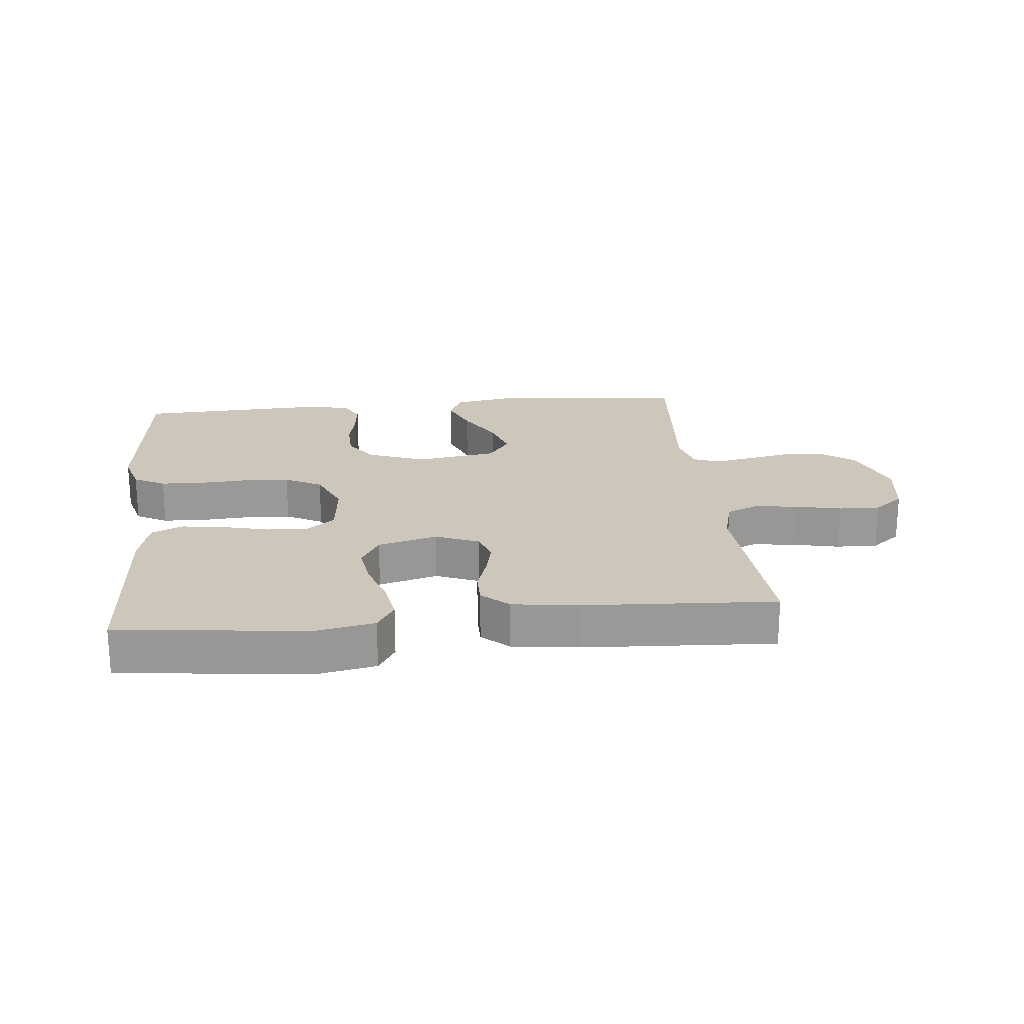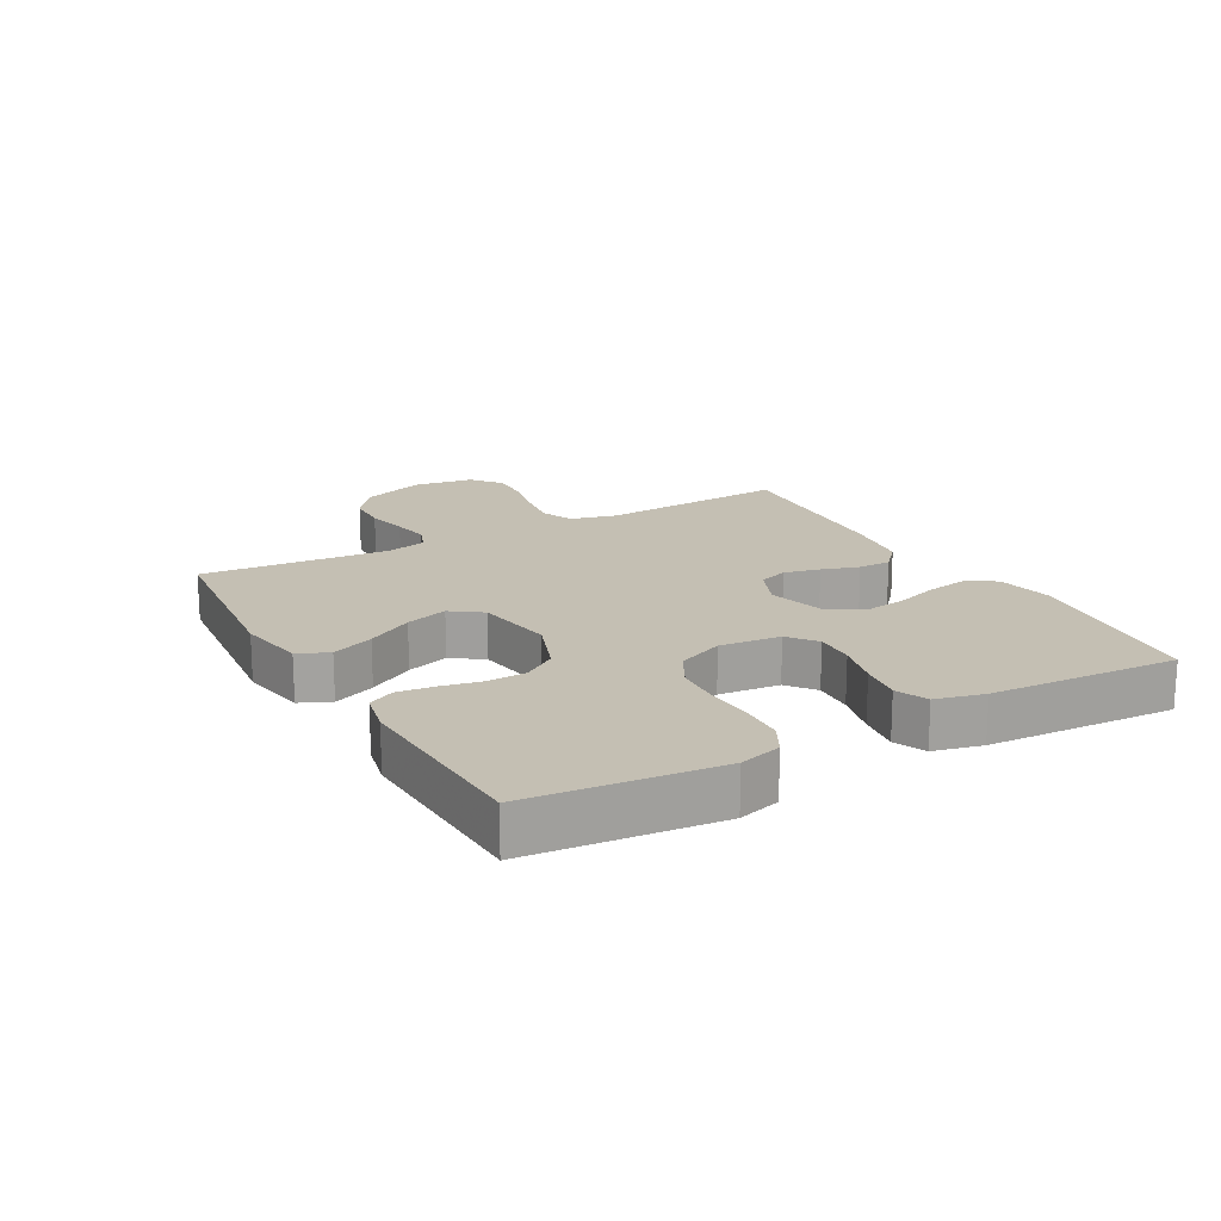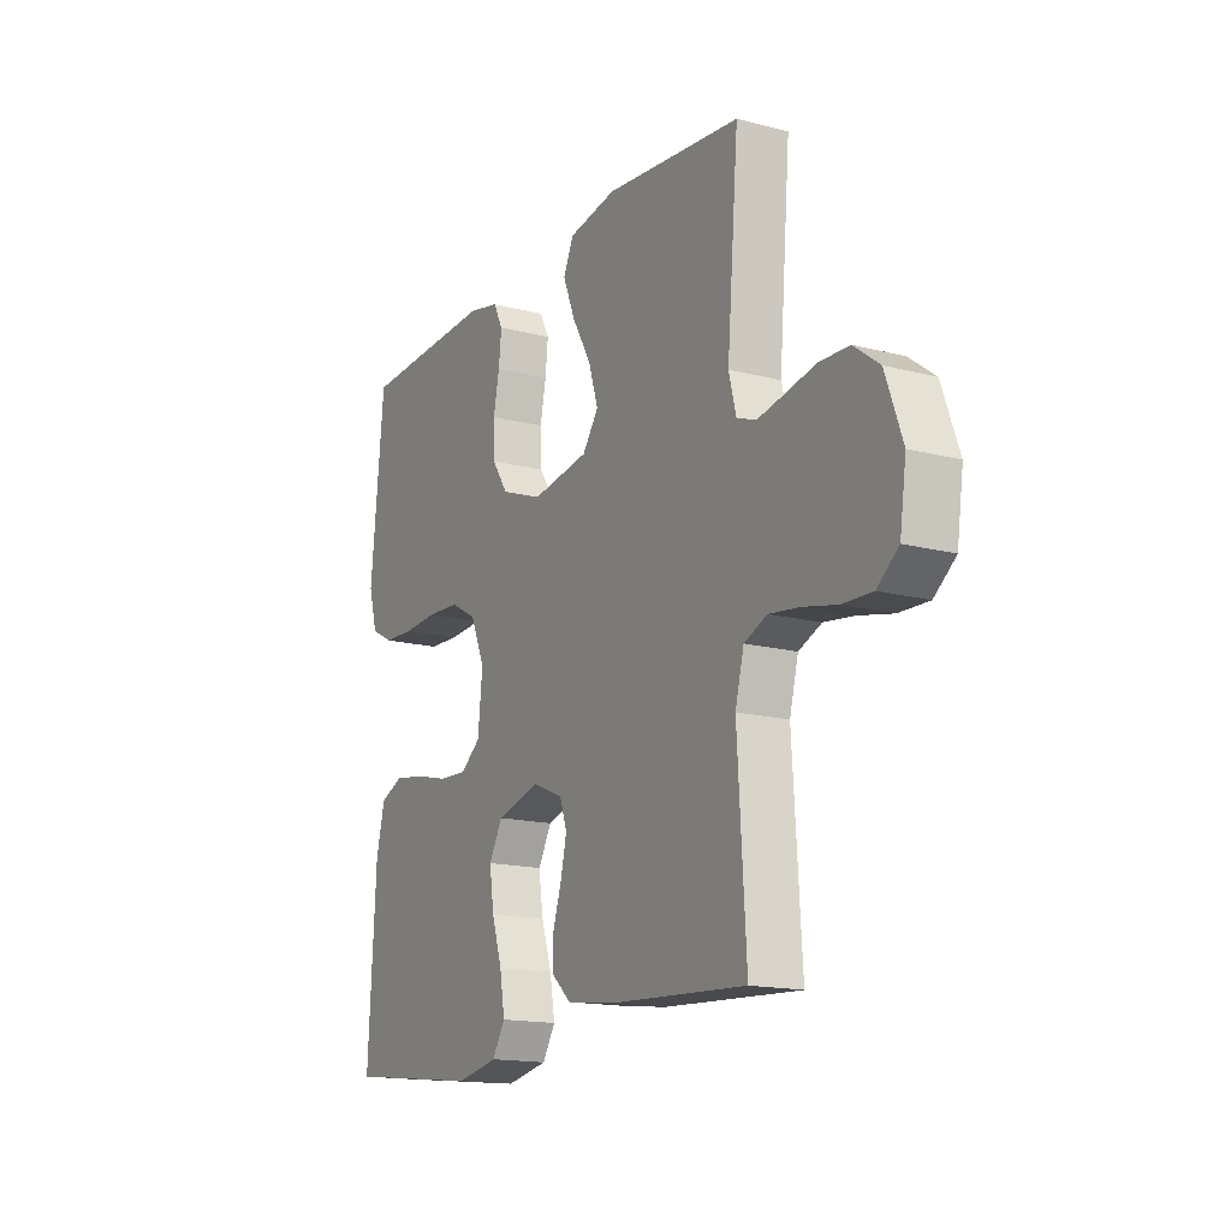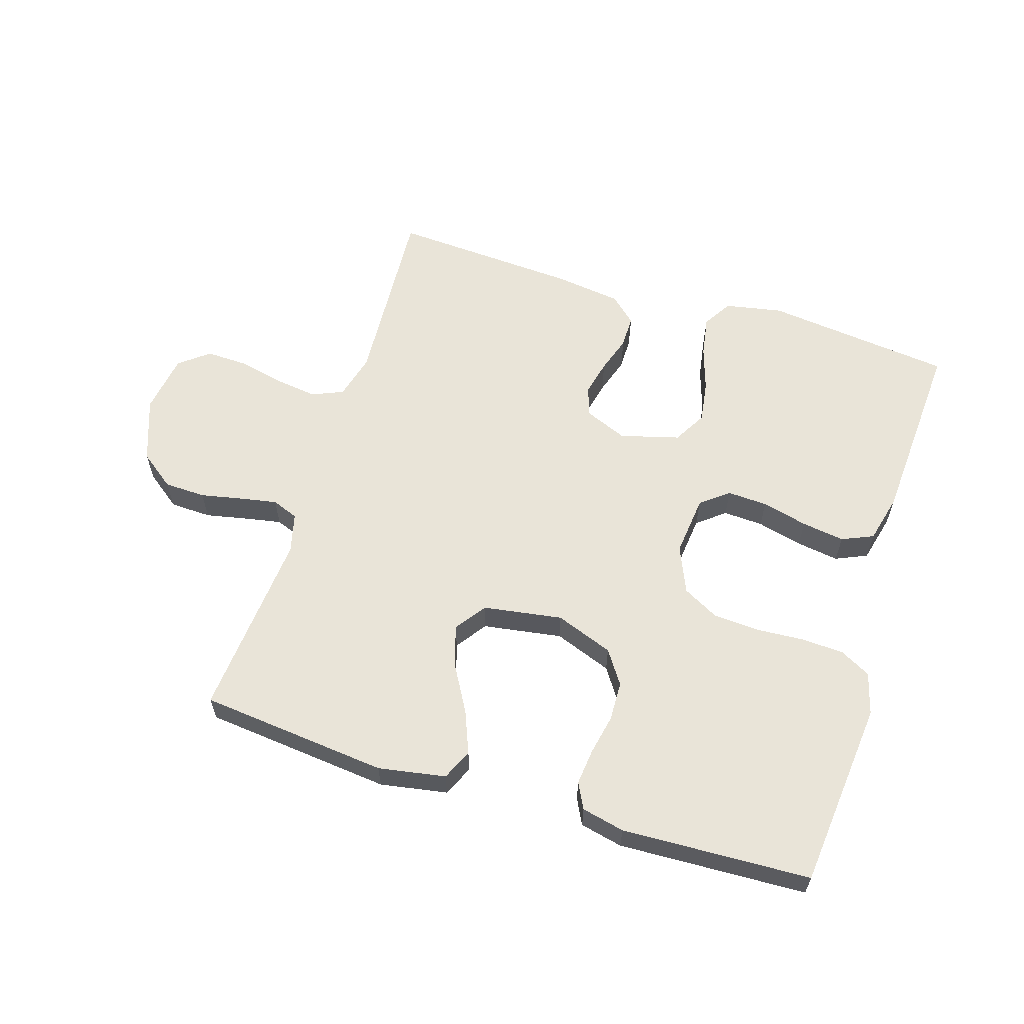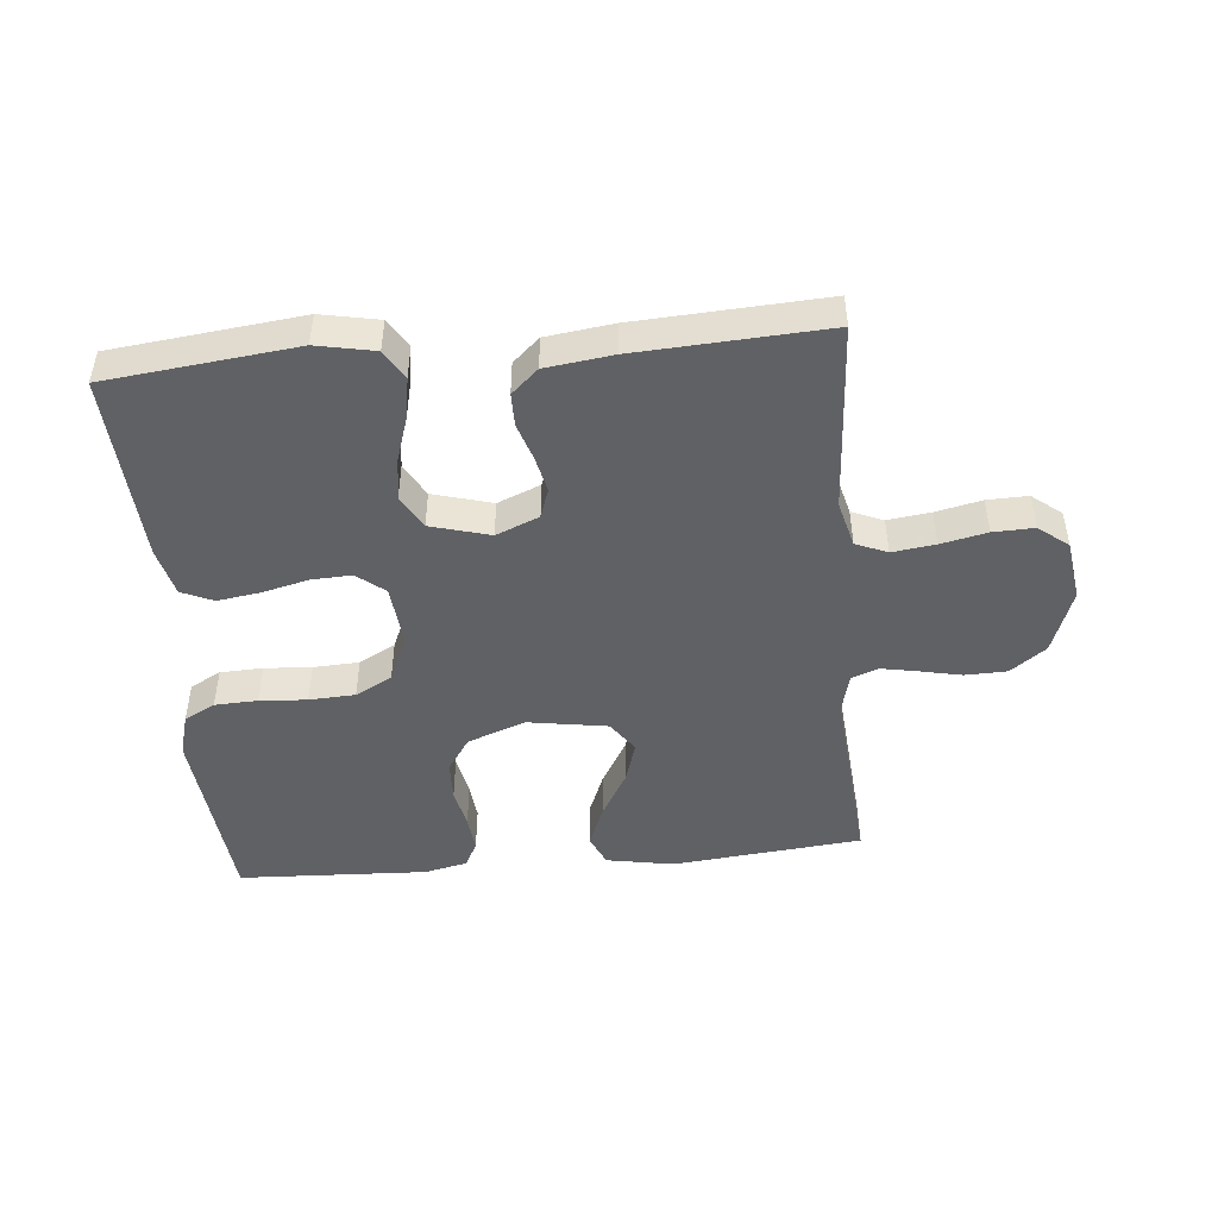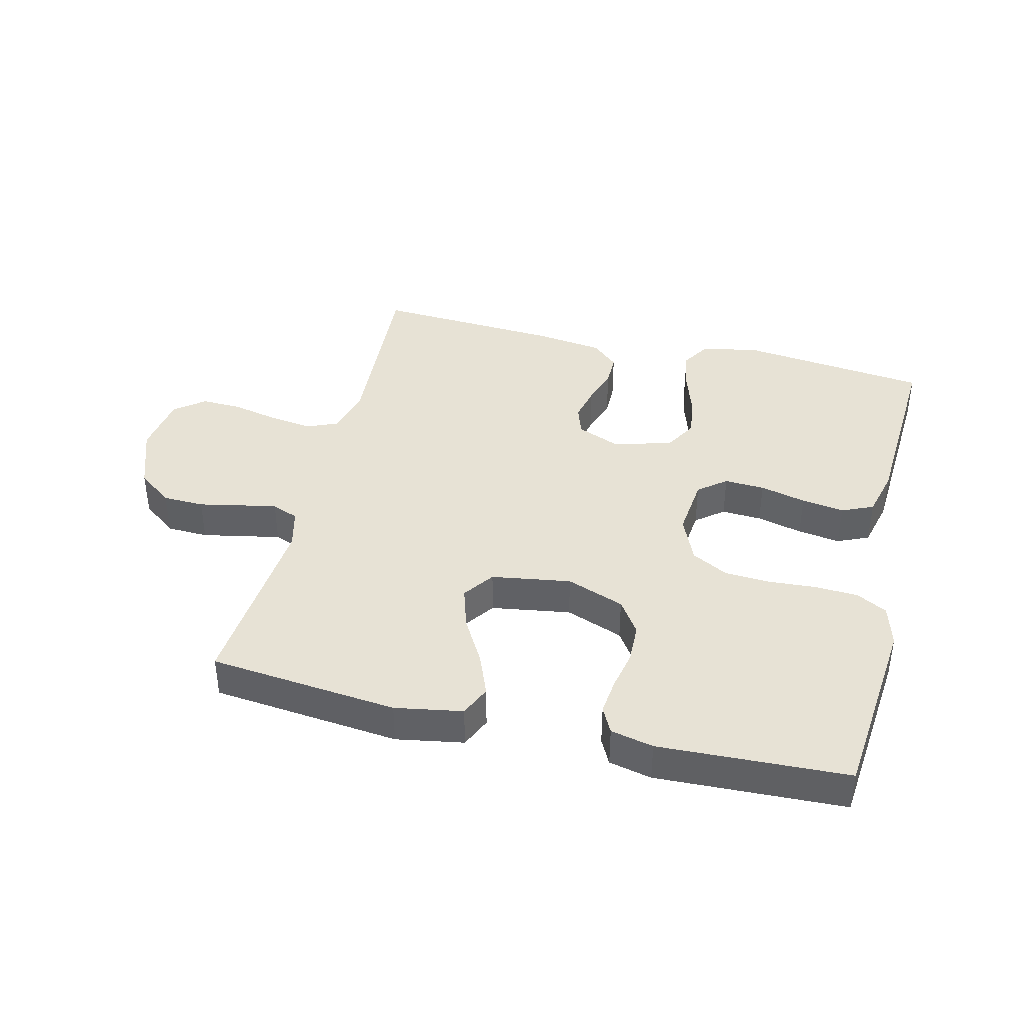
<metadata>
{"format":"obj","ext":"obj","renderer":"f3d","projection":"perspective","resolution":1024,"background":"white","views":[{"elev":21.4,"azim":174.2,"up":"+Y"},{"elev":17.9,"azim":60.8,"up":"+Y"},{"elev":-15.8,"azim":-118.6,"up":"+Z"},{"elev":60.3,"azim":17.5,"up":"+Y"},{"elev":-47.4,"azim":-174.8,"up":"+Y"},{"elev":40.3,"azim":13.8,"up":"+Y"}]}
</metadata>
<code>
v -0.5 0.07 -0.5
v -0.481 0.07 -0.2
v -0.5 0.07 -0.127
v -0.55 0.07 -0.106
v -0.618 0.07 -0.115
v -0.691 0.07 -0.131
v -0.756 0.07 -0.133
v -0.803 0.07 -0.096
v -0.817 0.07 0
v -0.78 0.07 0.102
v -0.724 0.07 0.144
v -0.658 0.07 0.146
v -0.591 0.07 0.132
v -0.533 0.07 0.121
v -0.491 0.07 0.137
v -0.475 0.07 0.2
v -0.5 0.07 0.5
v -0.2 0.07 0.53
v -0.093 0.07 0.511
v -0.071 0.07 0.462
v -0.098 0.07 0.395
v -0.14 0.07 0.322
v -0.161 0.07 0.255
v -0.126 0.07 0.206
v 0 0.07 0.186
v 0.092 0.07 0.22
v 0.128 0.07 0.273
v 0.13 0.07 0.336
v 0.117 0.07 0.4
v 0.111 0.07 0.457
v 0.132 0.07 0.498
v 0.2 0.07 0.513
v 0.5 0.07 0.5
v 0.529 0.07 0.2
v 0.51 0.07 0.133
v 0.461 0.07 0.107
v 0.393 0.07 0.104
v 0.318 0.07 0.109
v 0.245 0.07 0.105
v 0.187 0.07 0.074
v 0.155 0.07 0
v 0.165 0.07 -0.097
v 0.209 0.07 -0.132
v 0.273 0.07 -0.129
v 0.346 0.07 -0.111
v 0.414 0.07 -0.101
v 0.464 0.07 -0.123
v 0.483 0.07 -0.2
v 0.5 0.07 -0.5
v 0.2 0.07 -0.534
v 0.108 0.07 -0.516
v 0.08 0.07 -0.47
v 0.091 0.07 -0.405
v 0.114 0.07 -0.334
v 0.124 0.07 -0.267
v 0.094 0.07 -0.214
v 0 0.07 -0.188
v -0.068 0.07 -0.216
v -0.084 0.07 -0.263
v -0.071 0.07 -0.32
v -0.052 0.07 -0.379
v -0.052 0.07 -0.431
v -0.094 0.07 -0.469
v -0.2 0.07 -0.483
v -0.5 0 -0.5
v -0.481 0 -0.2
v -0.5 0 -0.127
v -0.55 0 -0.106
v -0.618 0 -0.115
v -0.691 0 -0.131
v -0.756 0 -0.133
v -0.803 0 -0.096
v -0.817 0 0
v -0.78 0 0.102
v -0.724 0 0.144
v -0.658 0 0.146
v -0.591 0 0.132
v -0.533 0 0.121
v -0.491 0 0.137
v -0.475 0 0.2
v -0.5 0 0.5
v -0.2 0 0.53
v -0.093 0 0.511
v -0.071 0 0.462
v -0.098 0 0.395
v -0.14 0 0.322
v -0.161 0 0.255
v -0.126 0 0.206
v 0 0 0.186
v 0.092 0 0.22
v 0.128 0 0.273
v 0.13 0 0.336
v 0.117 0 0.4
v 0.111 0 0.457
v 0.132 0 0.498
v 0.2 0 0.513
v 0.5 0 0.5
v 0.529 0 0.2
v 0.51 0 0.133
v 0.461 0 0.107
v 0.393 0 0.104
v 0.318 0 0.109
v 0.245 0 0.105
v 0.187 0 0.074
v 0.155 0 0
v 0.165 0 -0.097
v 0.209 0 -0.132
v 0.273 0 -0.129
v 0.346 0 -0.111
v 0.414 0 -0.101
v 0.464 0 -0.123
v 0.483 0 -0.2
v 0.5 0 -0.5
v 0.2 0 -0.534
v 0.108 0 -0.516
v 0.08 0 -0.47
v 0.091 0 -0.405
v 0.114 0 -0.334
v 0.124 0 -0.267
v 0.094 0 -0.214
v 0 0 -0.188
v -0.068 0 -0.216
v -0.084 0 -0.263
v -0.071 0 -0.32
v -0.052 0 -0.379
v -0.052 0 -0.431
v -0.094 0 -0.469
v -0.2 0 -0.483
f 63 64 1 2
f 60 61 62 63
f 59 60 63 2
f 58 59 2 3
f 57 58 3 4
f 51 52 53 54
f 51 54 55
f 50 51 55
f 49 50 55
f 48 49 55 56
f 44 45 46 47
f 43 44 47 48
f 35 36 37 38
f 35 38 39
f 34 35 39
f 33 34 39
f 32 33 39 40
f 28 29 30 31
f 28 31 32 40
f 19 20 21 22
f 19 22 23
f 16 17 18 19
f 15 16 19 23
f 14 15 23 24
f 10 11 12 13
f 10 13 14
f 9 10 14
f 5 6 7 8
f 4 5 8 9
f 57 4 9 14
f 43 48 56 57
f 42 43 57 14
f 27 28 40 41
f 26 27 41
f 25 26 41 42
f 14 24 25 42
f 66 65 128 127
f 127 126 125 124
f 66 127 124 123
f 67 66 123 122
f 68 67 122 121
f 118 117 116 115
f 119 118 115
f 119 115 114
f 119 114 113
f 120 119 113 112
f 111 110 109 108
f 112 111 108 107
f 102 101 100 99
f 103 102 99
f 103 99 98
f 103 98 97
f 104 103 97 96
f 95 94 93 92
f 104 96 95 92
f 86 85 84 83
f 87 86 83
f 83 82 81 80
f 87 83 80 79
f 88 87 79 78
f 77 76 75 74
f 78 77 74
f 78 74 73
f 72 71 70 69
f 73 72 69 68
f 78 73 68 121
f 121 120 112 107
f 78 121 107 106
f 105 104 92 91
f 105 91 90
f 106 105 90 89
f 106 89 88 78
f 1 65 66 2
f 2 66 67 3
f 3 67 68 4
f 4 68 69 5
f 5 69 70 6
f 6 70 71 7
f 7 71 72 8
f 8 72 73 9
f 9 73 74 10
f 10 74 75 11
f 11 75 76 12
f 12 76 77 13
f 13 77 78 14
f 14 78 79 15
f 15 79 80 16
f 16 80 81 17
f 17 81 82 18
f 18 82 83 19
f 19 83 84 20
f 20 84 85 21
f 21 85 86 22
f 22 86 87 23
f 23 87 88 24
f 24 88 89 25
f 25 89 90 26
f 26 90 91 27
f 27 91 92 28
f 28 92 93 29
f 29 93 94 30
f 30 94 95 31
f 31 95 96 32
f 32 96 97 33
f 33 97 98 34
f 34 98 99 35
f 35 99 100 36
f 36 100 101 37
f 37 101 102 38
f 38 102 103 39
f 39 103 104 40
f 40 104 105 41
f 41 105 106 42
f 42 106 107 43
f 43 107 108 44
f 44 108 109 45
f 45 109 110 46
f 46 110 111 47
f 47 111 112 48
f 48 112 113 49
f 49 113 114 50
f 50 114 115 51
f 51 115 116 52
f 52 116 117 53
f 53 117 118 54
f 54 118 119 55
f 55 119 120 56
f 56 120 121 57
f 57 121 122 58
f 58 122 123 59
f 59 123 124 60
f 60 124 125 61
f 61 125 126 62
f 62 126 127 63
f 63 127 128 64
f 64 128 65 1

</code>
